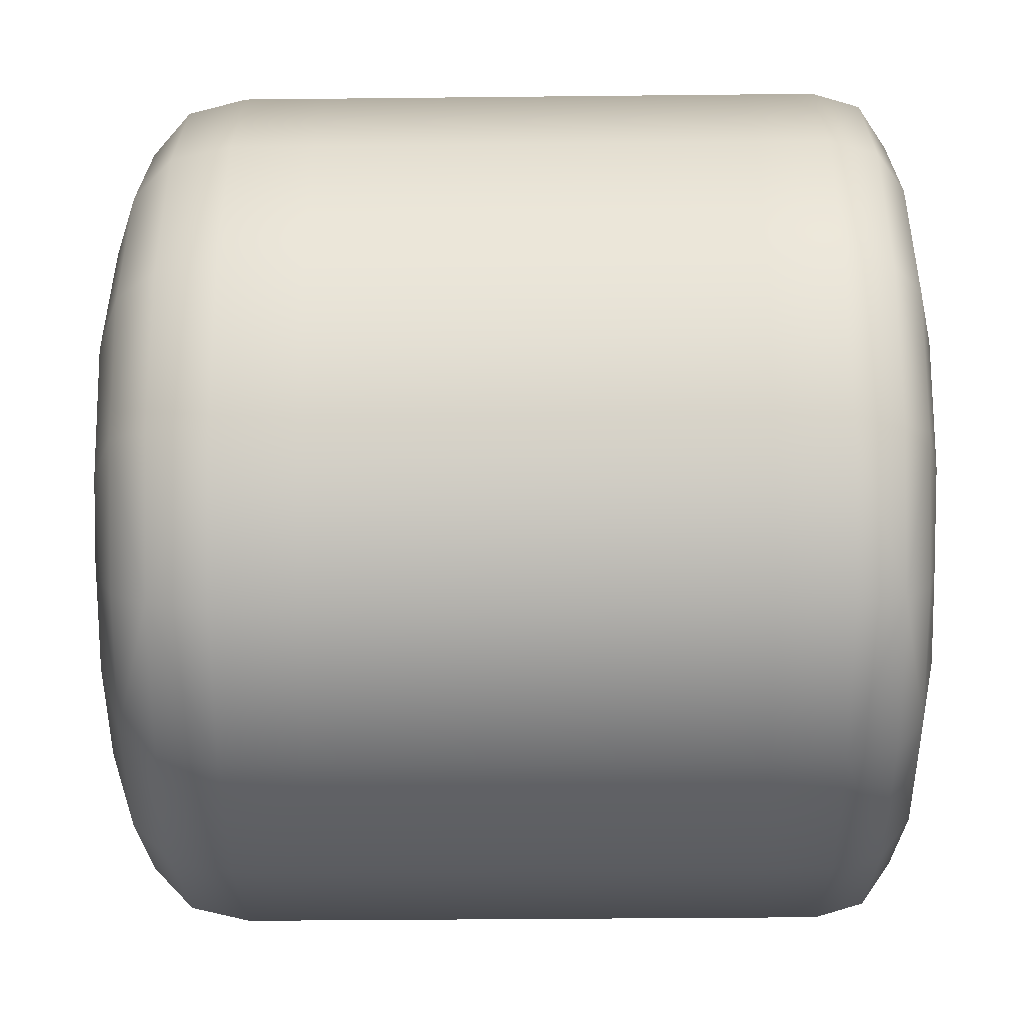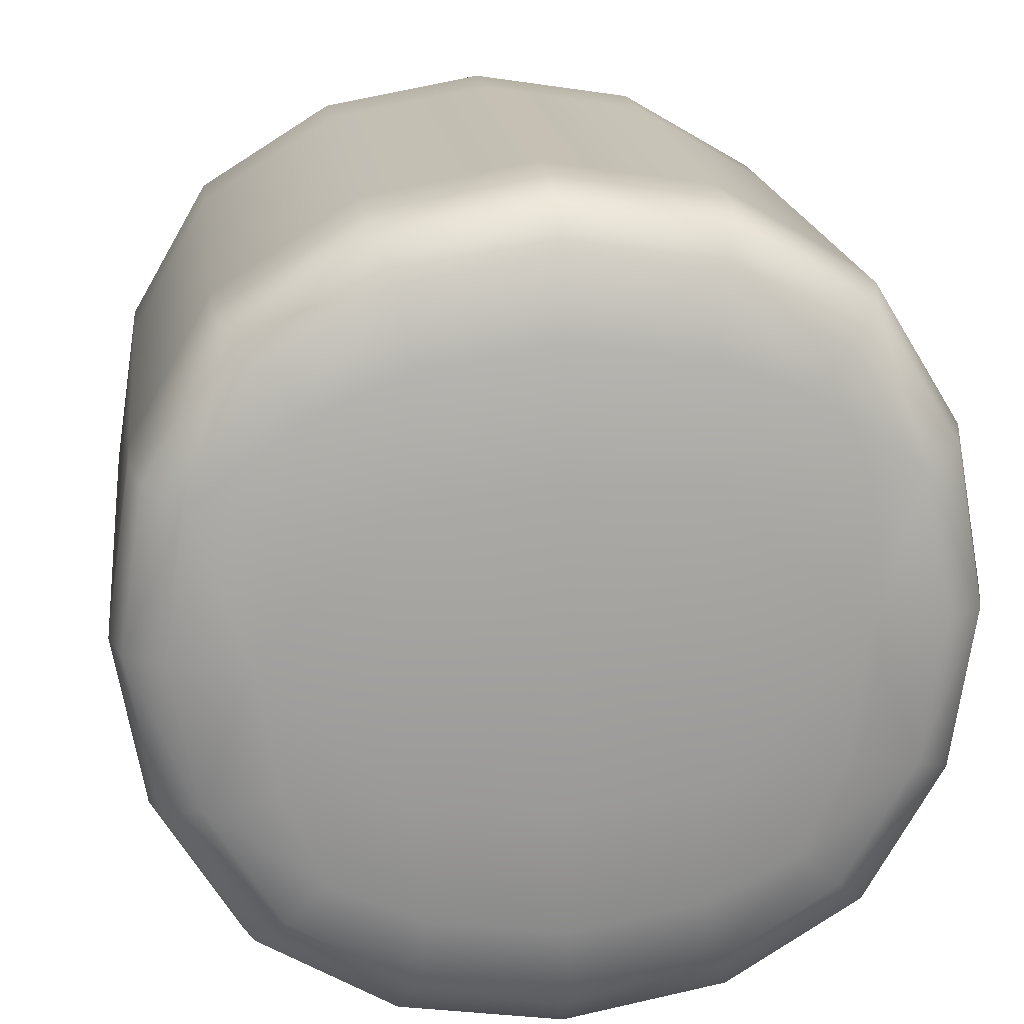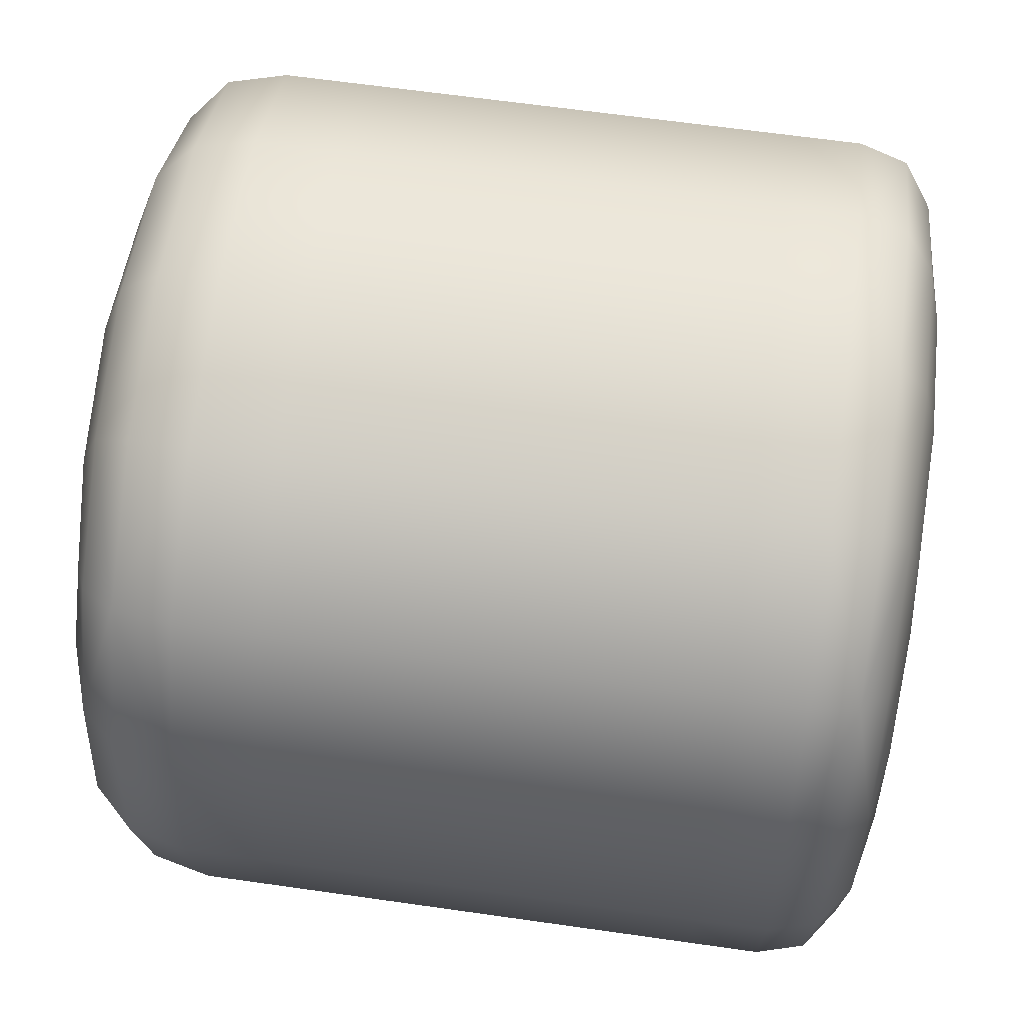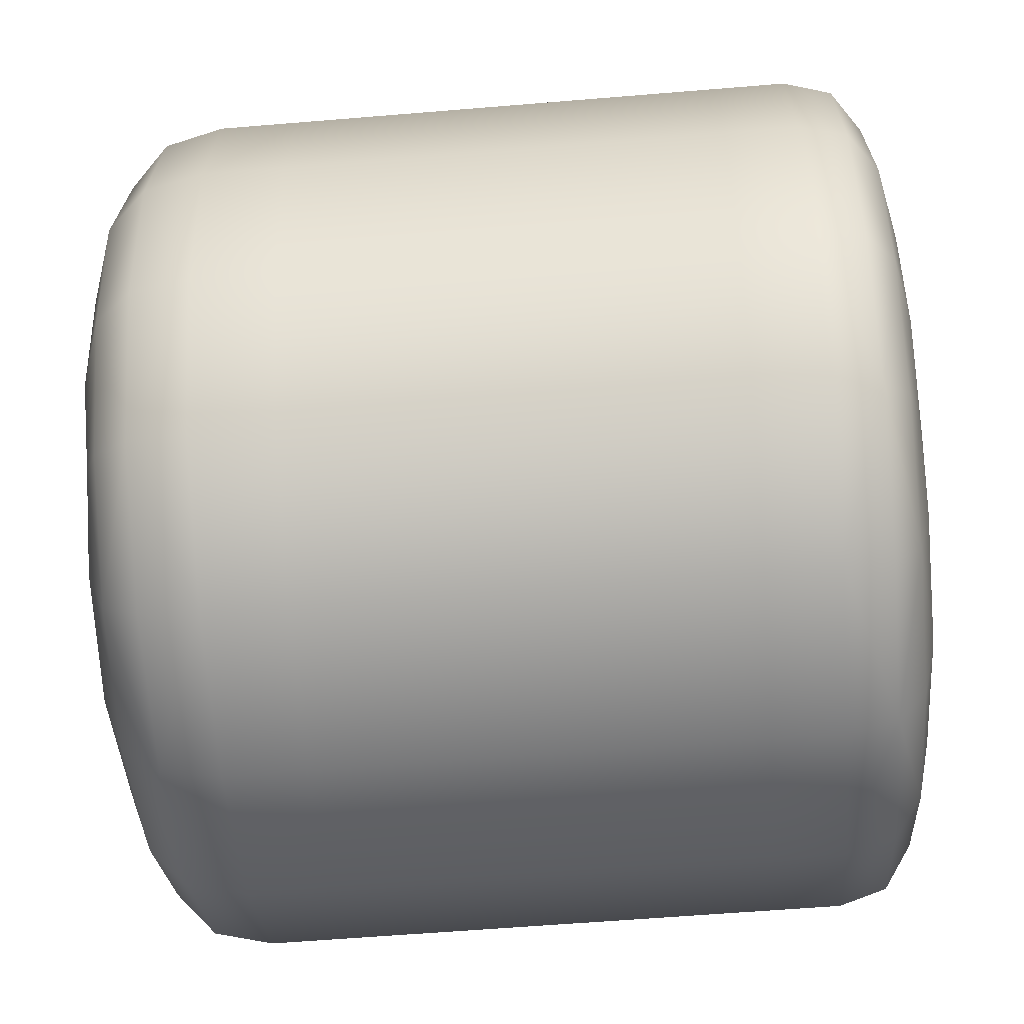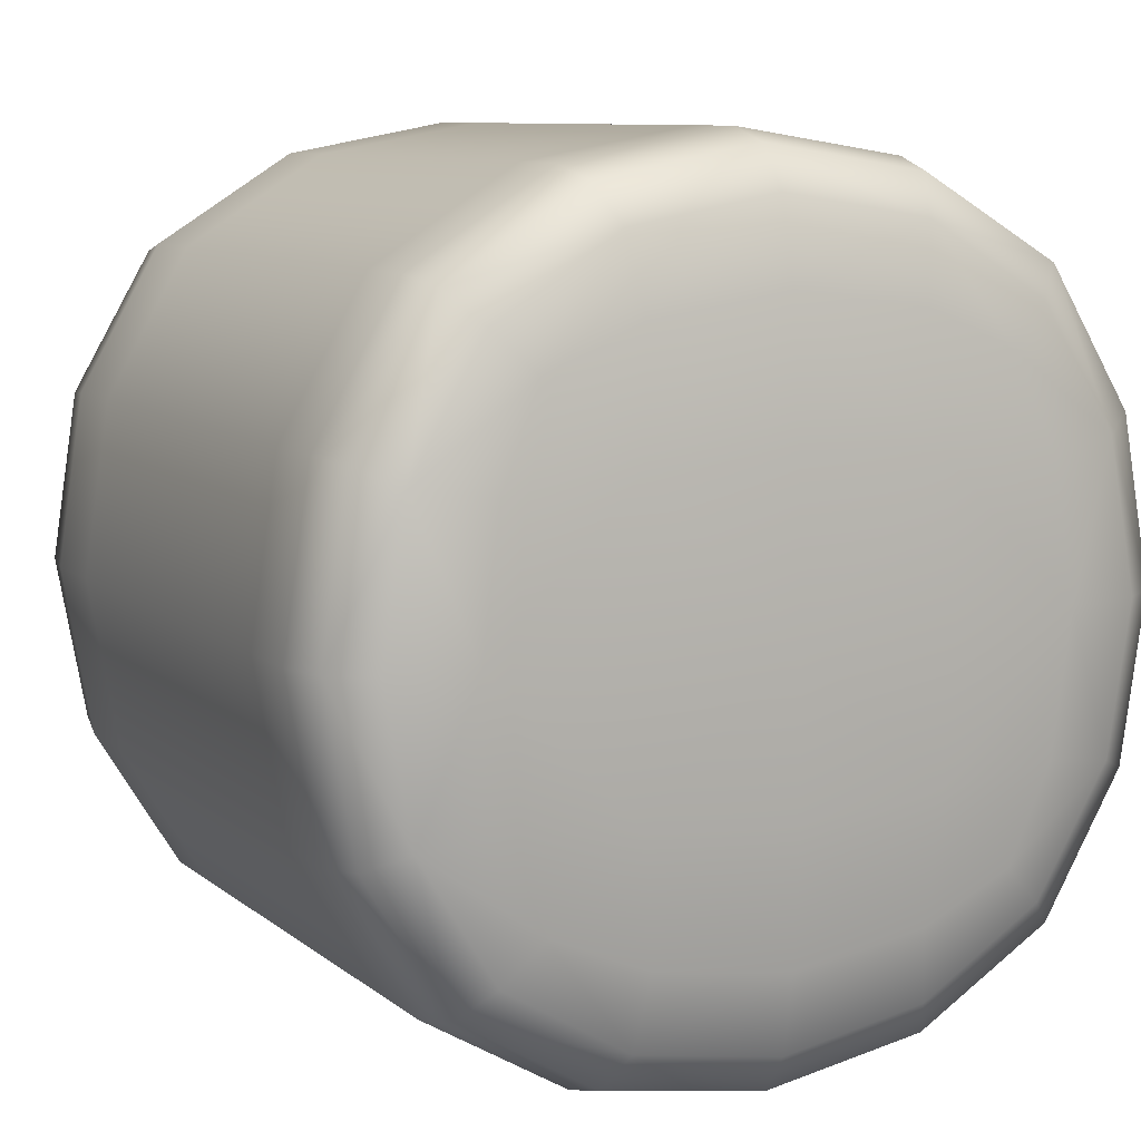
<metadata>
{"format":"obj","ext":"obj","renderer":"f3d","projection":"perspective","resolution":1024,"background":"white","views":[{"elev":-34.8,"azim":90.3,"up":"+Z"},{"elev":18.1,"azim":172.4,"up":"+Z"},{"elev":63.2,"azim":97.7,"up":"+Z"},{"elev":-58.2,"azim":94.4,"up":"+Z"},{"elev":8.9,"azim":152.4,"up":"+Z"}]}
</metadata>
<code>
o Mesh.007_Cube-mesh.007
v -0.4594 0.1502 0.2051
v -0.465 0.1502 -0.1949
v -0.4676 -0.1217 -0.1949
v -0.4619 -0.1217 0.2051
v 0.4652 -0.1233 0.1949
v 0.4596 -0.1233 -0.2051
v 0.4622 0.1486 -0.2051
v 0.4678 0.1486 0.1949
v 0.191 -0.1228 -0.4688
v -0.2064 -0.1222 -0.4644
v -0.2038 0.1497 -0.4644
v 0.1935 0.1491 -0.4688
v 0.2041 -0.1228 0.4644
v 0.2066 0.1491 0.4644
v -0.1907 0.1497 0.4688
v -0.1933 -0.1222 0.4688
v -0.1888 0.3514 0.4688
v 0.2085 0.3507 0.4644
v 0.1828 0.4418 0.4054
v -0.163 0.4424 0.4092
v 0.1954 0.3507 -0.4688
v -0.2019 0.3514 -0.4645
v -0.1745 0.4424 -0.4055
v 0.1714 0.4418 -0.4093
v 0.4697 0.3503 0.1948
v 0.4641 0.3503 -0.2051
v 0.4065 0.4414 -0.1786
v 0.4113 0.4414 0.1696
v -0.4631 0.3518 -0.1949
v -0.4575 0.3518 0.205
v -0.3981 0.4427 0.1785
v -0.403 0.4427 -0.1696
v 0.1798 0.4726 0.1721
v 0.1749 0.4726 -0.176
v -0.1709 0.4732 -0.1722
v -0.166 0.4732 0.1759
v 0.202 -0.343 0.4645
v -0.1954 -0.3424 0.4688
v -0.1715 -0.4594 0.4093
v 0.1743 -0.46 0.4055
v -0.2085 -0.3424 -0.4644
v 0.1889 -0.343 -0.4688
v 0.1629 -0.46 -0.4092
v -0.183 -0.4594 -0.4054
v 0.4576 -0.3435 -0.205
v 0.4632 -0.3435 0.1949
v 0.4028 -0.4604 0.1696
v 0.398 -0.4604 -0.1785
v -0.464 -0.3419 0.2051
v -0.4696 -0.3419 -0.1948
v -0.4115 -0.459 -0.1695
v -0.4066 -0.459 0.1786
v 0.1657 -0.507 -0.1759
v 0.1706 -0.507 0.1722
v -0.1753 -0.5064 0.176
v -0.1801 -0.5064 -0.1721
v -0.4953 0.1502 0.00545
v -0.4663 0.01536 -0.1949
v -0.4979 -0.1217 0.005479
v -0.4607 0.01536 0.2051
v 0.4956 -0.1233 -0.005454
v 0.4609 0.01383 -0.2051
v 0.4981 0.1486 -0.005483
v 0.4665 0.01383 0.1949
v -0.00817 -0.1225 -0.4999
v -0.2051 0.01493 -0.4644
v -0.005606 0.1494 -0.4999
v 0.1923 0.01427 -0.4688
v 0.2054 0.01427 0.4644
v 0.008423 0.1494 0.4999
v -0.192 0.01493 0.4688
v 0.00586 -0.1225 0.4999
v 0.01033 0.3511 0.4999
v 0.2024 0.4075 0.4496
v 0.01032 0.4438 0.4369
v -0.1821 0.4081 0.4539
v -0.003705 0.3511 -0.5
v -0.1947 0.4081 -0.4497
v -0.001947 0.4438 -0.437
v 0.1898 0.4075 -0.4539
v 0.5 0.3502 -0.005504
v 0.45 0.4071 -0.1985
v 0.4383 0.4431 -0.004825
v 0.4554 0.4071 0.1885
v -0.4934 0.3519 0.005429
v -0.4423 0.4086 0.1984
v -0.43 0.4445 0.004731
v -0.4478 0.4086 -0.1886
v 0.1903 0.4765 -0.002095
v 0.001872 0.4768 -0.1871
v -0.1813 0.4771 0.001995
v 0.00712 0.4768 0.187
v 0.003784 -0.3427 0.5
v -0.1898 -0.4126 0.454
v 0.001773 -0.4623 0.437
v 0.1947 -0.4132 0.4497
v -0.01025 -0.3427 -0.4999
v 0.182 -0.4132 -0.4539
v -0.01049 -0.4623 -0.4369
v -0.2025 -0.4126 -0.4496
v 0.4935 -0.3435 -0.00543
v 0.4477 -0.4136 0.1886
v 0.4298 -0.463 -0.004729
v 0.4423 -0.4136 -0.1984
v -0.4999 -0.3419 0.005503
v -0.4555 -0.4122 -0.1885
v -0.4385 -0.4616 0.004827
v -0.4501 -0.4122 0.1985
v 0.181 -0.513 -0.001991
v -0.002209 -0.5127 0.1871
v -0.1906 -0.5124 0.002099
v -0.007458 -0.5127 -0.187
v -0.4687 -0.2459 -0.1948
v -0.4631 -0.2459 0.2051
v -0.4639 0.2674 -0.1949
v -0.4583 0.2674 0.205
v 0.4585 -0.2474 -0.205
v 0.4641 -0.2474 0.1949
v 0.4633 0.2659 -0.2051
v 0.4689 0.2659 0.1948
v -0.2076 -0.2464 -0.4644
v 0.1898 -0.247 -0.4688
v -0.3706 -0.1219 -0.3626
v -0.368 0.15 -0.3626
v -0.2027 0.2669 -0.4644
v 0.1947 0.2663 -0.4688
v 0.3605 0.1488 -0.3706
v 0.358 -0.1231 -0.3706
v -0.3603 -0.1219 0.3706
v -0.3577 0.15 0.3706
v -0.1945 -0.2464 0.4688
v 0.2029 -0.247 0.4644
v 0.3708 0.1488 0.3626
v 0.3682 -0.1231 0.3626
v -0.1896 0.2669 0.4688
v 0.2077 0.2663 0.4644
v 0.3727 0.3504 0.3626
v 0.326 0.4398 0.3159
v 0.1689 0.461 0.3176
v -0.1512 0.4615 0.3211
v -0.3558 0.3517 0.3706
v -0.3087 0.4409 0.3228
v -0.3661 0.3517 -0.3626
v -0.3177 0.4409 -0.316
v 0.1599 0.461 -0.3212
v -0.1602 0.4615 -0.3177
v 0.3624 0.3504 -0.3707
v 0.317 0.4398 -0.3229
v 0.324 0.4608 0.1575
v 0.3194 0.4608 -0.1646
v -0.3107 0.4618 0.1645
v -0.3153 0.4618 -0.1576
v -0.3623 -0.3421 0.3707
v -0.3172 -0.4566 0.3229
v 0.1599 -0.4892 0.3177
v -0.1602 -0.4887 0.3212
v 0.3662 -0.3433 0.3626
v 0.3175 -0.4576 0.316
v 0.3559 -0.3433 -0.3706
v 0.3086 -0.4576 -0.3228
v 0.151 -0.4893 -0.3211
v -0.1691 -0.4887 -0.3176
v -0.3726 -0.3421 -0.3626
v -0.3261 -0.4566 -0.3159
v 0.315 -0.4895 0.1576
v 0.3105 -0.4895 -0.1645
v -0.3197 -0.4885 0.1646
v -0.3242 -0.4885 -0.1575
v -0.4966 0.01542 0.005465
v 0.4968 0.01378 -0.005468
v -0.006877 0.0146 -0.4999
v 0.007153 0.0146 0.4999
v 0.01064 0.4083 0.4842
v -0.002945 0.4082 -0.4842
v 0.4849 0.4075 -0.005337
v -0.4772 0.409 0.005251
v 0.004535 0.481 -5.1e-05
v 0.002895 -0.4135 0.4842
v -0.01069 -0.4135 -0.4841
v 0.4772 -0.4143 -0.005251
v -0.485 -0.4128 0.005338
v -0.004893 -0.519 5.5e-05
v -0.499 -0.2459 0.005492
v -0.4942 0.2674 0.005438
v 0.4944 -0.2475 -0.005441
v 0.4992 0.2658 -0.005495
v -0.00934 -0.2467 -0.4999
v -0.3693 0.0152 -0.3626
v -0.004501 0.2666 -0.5
v 0.3592 0.014 -0.3706
v -0.359 0.0152 0.3706
v 0.004689 -0.2467 0.5
v 0.3695 0.014 0.3626
v 0.009529 0.2666 0.4999
v 0.3613 0.4068 0.3509
v 0.009192 0.4644 0.343
v -0.3437 0.408 0.3587
v -0.3537 0.408 -0.351
v -0.000434 0.4644 -0.3431
v 0.3514 0.4068 -0.3587
v 0.3452 0.4638 -0.0038
v -0.3364 0.465 0.003702
v -0.3514 -0.4117 0.3587
v 0.000158 -0.4937 0.3431
v 0.3536 -0.4128 0.351
v 0.3437 -0.4128 -0.3586
v -0.009468 -0.4937 -0.343
v -0.3614 -0.4117 -0.3509
v 0.3361 -0.4943 -0.003698
v -0.3455 -0.4932 0.003803
v -0.3717 -0.2461 -0.3626
v -0.3669 0.2672 -0.3626
v 0.3616 0.266 -0.3707
v 0.3568 -0.2473 -0.3706
v -0.3614 -0.2461 0.3707
v -0.3566 0.2672 0.3706
v 0.3719 0.266 0.3626
v 0.3671 -0.2473 0.3626
v 0.2779 0.4545 0.2686
v -0.2617 0.4554 0.2745
v 0.2703 0.4545 -0.2746
v -0.2693 0.4554 -0.2686
v 0.2691 -0.4798 0.2686
v -0.2705 -0.4789 0.2746
v 0.2615 -0.4798 -0.2745
v -0.2781 -0.4789 -0.2685
f 1 57 169
f 1 169 60
f 1 60 191
f 1 191 130
f 1 130 216
f 1 216 116
f 1 116 184
f 1 184 57
f 2 58 169
f 2 169 57
f 2 57 184
f 2 184 115
f 2 115 212
f 2 212 124
f 2 124 188
f 2 188 58
f 3 59 169
f 3 169 58
f 3 58 188
f 3 188 123
f 3 123 211
f 3 211 113
f 3 113 183
f 3 183 59
f 4 60 169
f 4 169 59
f 4 59 183
f 4 183 114
f 4 114 215
f 4 215 129
f 4 129 191
f 4 191 60
f 5 61 170
f 5 170 64
f 5 64 193
f 5 193 134
f 5 134 218
f 5 218 118
f 5 118 185
f 5 185 61
f 6 62 170
f 6 170 61
f 6 61 185
f 6 185 117
f 6 117 214
f 6 214 128
f 6 128 190
f 6 190 62
f 7 63 170
f 7 170 62
f 7 62 190
f 7 190 127
f 7 127 213
f 7 213 119
f 7 119 186
f 7 186 63
f 8 64 170
f 8 170 63
f 8 63 186
f 8 186 120
f 8 120 217
f 8 217 133
f 8 133 193
f 8 193 64
f 9 65 171
f 9 171 68
f 9 68 190
f 9 190 128
f 9 128 214
f 9 214 122
f 9 122 187
f 9 187 65
f 10 66 171
f 10 171 65
f 10 65 187
f 10 187 121
f 10 121 211
f 10 211 123
f 10 123 188
f 10 188 66
f 11 67 171
f 11 171 66
f 11 66 188
f 11 188 124
f 11 124 212
f 11 212 125
f 11 125 189
f 11 189 67
f 12 68 171
f 12 171 67
f 12 67 189
f 12 189 126
f 12 126 213
f 12 213 127
f 12 127 190
f 12 190 68
f 13 69 172
f 13 172 72
f 13 72 192
f 13 192 132
f 13 132 218
f 13 218 134
f 13 134 193
f 13 193 69
f 14 70 172
f 14 172 69
f 14 69 193
f 14 193 133
f 14 133 217
f 14 217 136
f 14 136 194
f 14 194 70
f 15 71 172
f 15 172 70
f 15 70 194
f 15 194 135
f 15 135 216
f 15 216 130
f 15 130 191
f 15 191 71
f 16 72 172
f 16 172 71
f 16 71 191
f 16 191 129
f 16 129 215
f 16 215 131
f 16 131 192
f 16 192 72
f 17 73 173
f 17 173 76
f 17 76 197
f 17 197 141
f 17 141 216
f 17 216 135
f 17 135 194
f 17 194 73
f 18 74 173
f 18 173 73
f 18 73 194
f 18 194 136
f 18 136 217
f 18 217 137
f 18 137 195
f 18 195 74
f 19 75 173
f 19 173 74
f 19 74 195
f 19 195 138
f 19 138 219
f 19 219 139
f 19 139 196
f 19 196 75
f 20 76 173
f 20 173 75
f 20 75 196
f 20 196 140
f 20 140 220
f 20 220 142
f 20 142 197
f 20 197 76
f 21 77 174
f 21 174 80
f 21 80 200
f 21 200 147
f 21 147 213
f 21 213 126
f 21 126 189
f 21 189 77
f 22 78 174
f 22 174 77
f 22 77 189
f 22 189 125
f 22 125 212
f 22 212 143
f 22 143 198
f 22 198 78
f 23 79 174
f 23 174 78
f 23 78 198
f 23 198 144
f 23 144 222
f 23 222 146
f 23 146 199
f 23 199 79
f 24 80 174
f 24 174 79
f 24 79 199
f 24 199 145
f 24 145 221
f 24 221 148
f 24 148 200
f 24 200 80
f 25 81 175
f 25 175 84
f 25 84 195
f 25 195 137
f 25 137 217
f 25 217 120
f 25 120 186
f 25 186 81
f 26 82 175
f 26 175 81
f 26 81 186
f 26 186 119
f 26 119 213
f 26 213 147
f 26 147 200
f 26 200 82
f 27 83 175
f 27 175 82
f 27 82 200
f 27 200 148
f 27 148 221
f 27 221 150
f 27 150 201
f 27 201 83
f 28 84 175
f 28 175 83
f 28 83 201
f 28 201 149
f 28 149 219
f 28 219 138
f 28 138 195
f 28 195 84
f 29 85 176
f 29 176 88
f 29 88 198
f 29 198 143
f 29 143 212
f 29 212 115
f 29 115 184
f 29 184 85
f 30 86 176
f 30 176 85
f 30 85 184
f 30 184 116
f 30 116 216
f 30 216 141
f 30 141 197
f 30 197 86
f 31 87 176
f 31 176 86
f 31 86 197
f 31 197 142
f 31 142 220
f 31 220 151
f 31 151 202
f 31 202 87
f 32 88 176
f 32 176 87
f 32 87 202
f 32 202 152
f 32 152 222
f 32 222 144
f 32 144 198
f 32 198 88
f 33 89 177
f 33 177 92
f 33 92 196
f 33 196 139
f 33 139 219
f 33 219 149
f 33 149 201
f 33 201 89
f 34 90 177
f 34 177 89
f 34 89 201
f 34 201 150
f 34 150 221
f 34 221 145
f 34 145 199
f 34 199 90
f 35 91 177
f 35 177 90
f 35 90 199
f 35 199 146
f 35 146 222
f 35 222 152
f 35 152 202
f 35 202 91
f 36 92 177
f 36 177 91
f 36 91 202
f 36 202 151
f 36 151 220
f 36 220 140
f 36 140 196
f 36 196 92
f 37 93 178
f 37 178 96
f 37 96 205
f 37 205 157
f 37 157 218
f 37 218 132
f 37 132 192
f 37 192 93
f 38 94 178
f 38 178 93
f 38 93 192
f 38 192 131
f 38 131 215
f 38 215 153
f 38 153 203
f 38 203 94
f 39 95 178
f 39 178 94
f 39 94 203
f 39 203 154
f 39 154 224
f 39 224 156
f 39 156 204
f 39 204 95
f 40 96 178
f 40 178 95
f 40 95 204
f 40 204 155
f 40 155 223
f 40 223 158
f 40 158 205
f 40 205 96
f 41 97 179
f 41 179 100
f 41 100 208
f 41 208 163
f 41 163 211
f 41 211 121
f 41 121 187
f 41 187 97
f 42 98 179
f 42 179 97
f 42 97 187
f 42 187 122
f 42 122 214
f 42 214 159
f 42 159 206
f 42 206 98
f 43 99 179
f 43 179 98
f 43 98 206
f 43 206 160
f 43 160 225
f 43 225 161
f 43 161 207
f 43 207 99
f 44 100 179
f 44 179 99
f 44 99 207
f 44 207 162
f 44 162 226
f 44 226 164
f 44 164 208
f 44 208 100
f 45 101 180
f 45 180 104
f 45 104 206
f 45 206 159
f 45 159 214
f 45 214 117
f 45 117 185
f 45 185 101
f 46 102 180
f 46 180 101
f 46 101 185
f 46 185 118
f 46 118 218
f 46 218 157
f 46 157 205
f 46 205 102
f 47 103 180
f 47 180 102
f 47 102 205
f 47 205 158
f 47 158 223
f 47 223 165
f 47 165 209
f 47 209 103
f 48 104 180
f 48 180 103
f 48 103 209
f 48 209 166
f 48 166 225
f 48 225 160
f 48 160 206
f 48 206 104
f 49 105 181
f 49 181 108
f 49 108 203
f 49 203 153
f 49 153 215
f 49 215 114
f 49 114 183
f 49 183 105
f 50 106 181
f 50 181 105
f 50 105 183
f 50 183 113
f 50 113 211
f 50 211 163
f 50 163 208
f 50 208 106
f 51 107 181
f 51 181 106
f 51 106 208
f 51 208 164
f 51 164 226
f 51 226 168
f 51 168 210
f 51 210 107
f 52 108 181
f 52 181 107
f 52 107 210
f 52 210 167
f 52 167 224
f 52 224 154
f 52 154 203
f 52 203 108
f 53 109 182
f 53 182 112
f 53 112 207
f 53 207 161
f 53 161 225
f 53 225 166
f 53 166 209
f 53 209 109
f 54 110 182
f 54 182 109
f 54 109 209
f 54 209 165
f 54 165 223
f 54 223 155
f 54 155 204
f 54 204 110
f 55 111 182
f 55 182 110
f 55 110 204
f 55 204 156
f 55 156 224
f 55 224 167
f 55 167 210
f 55 210 111
f 56 112 182
f 56 182 111
f 56 111 210
f 56 210 168
f 56 168 226
f 56 226 162
f 56 162 207
f 56 207 112

</code>
